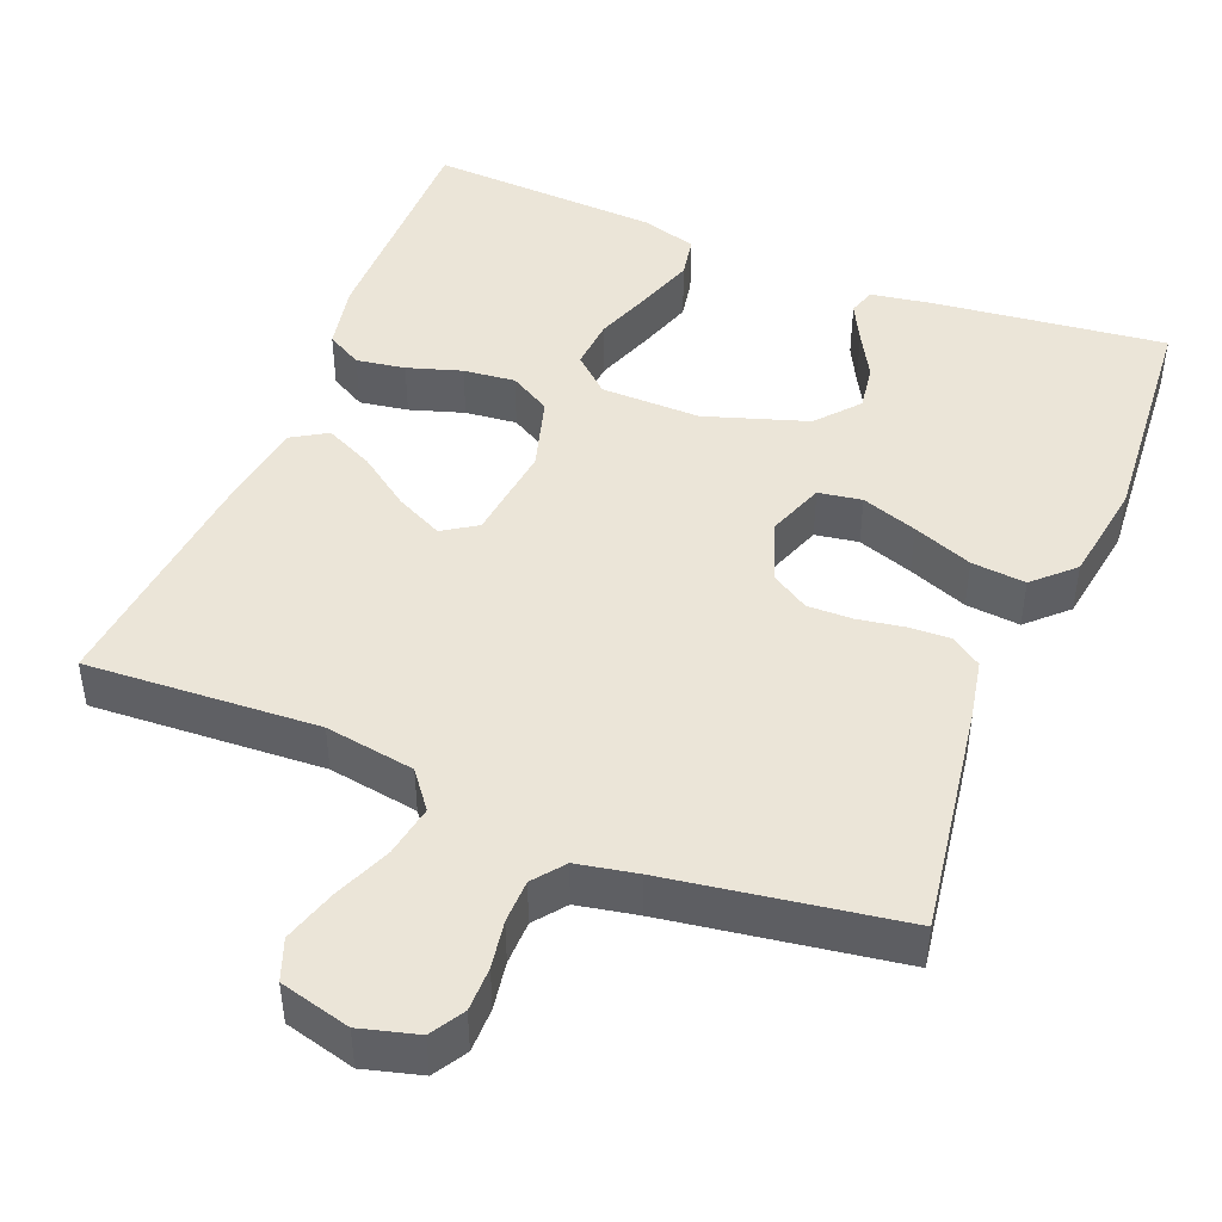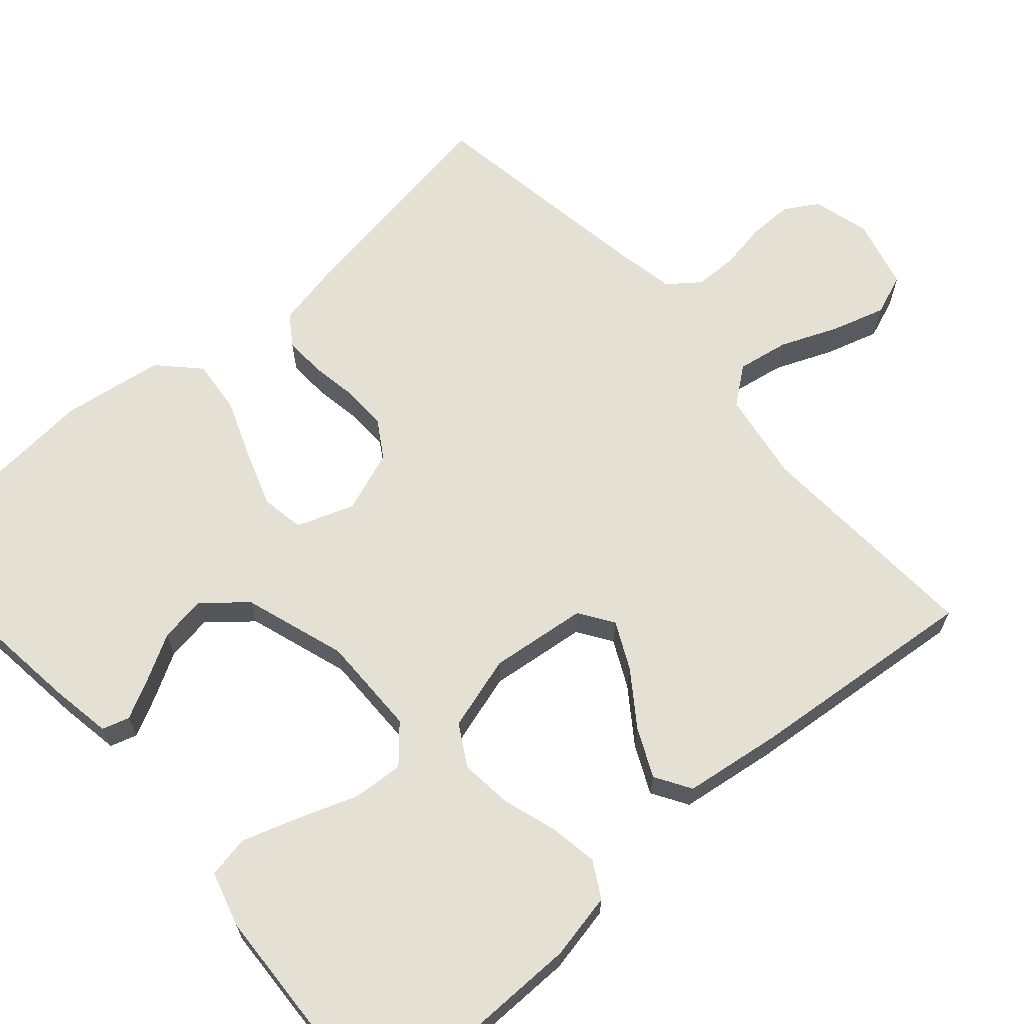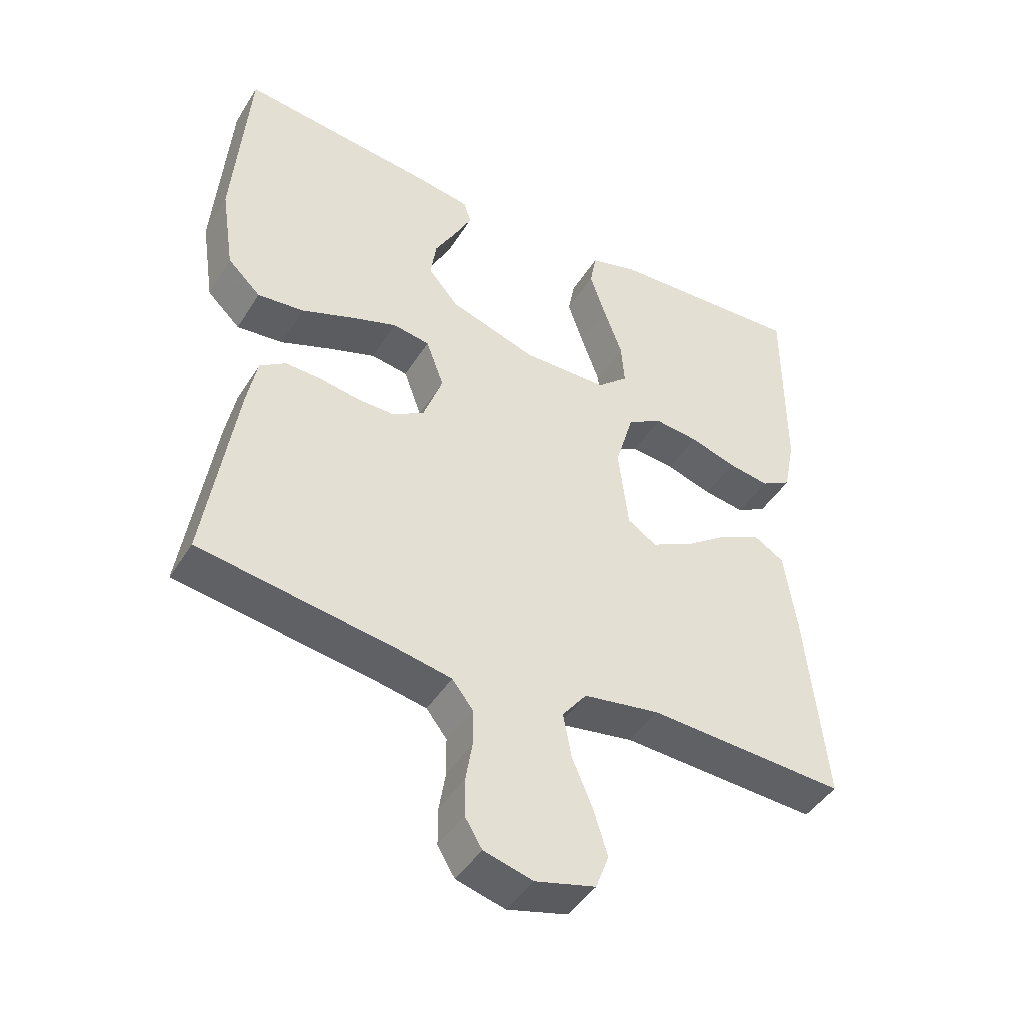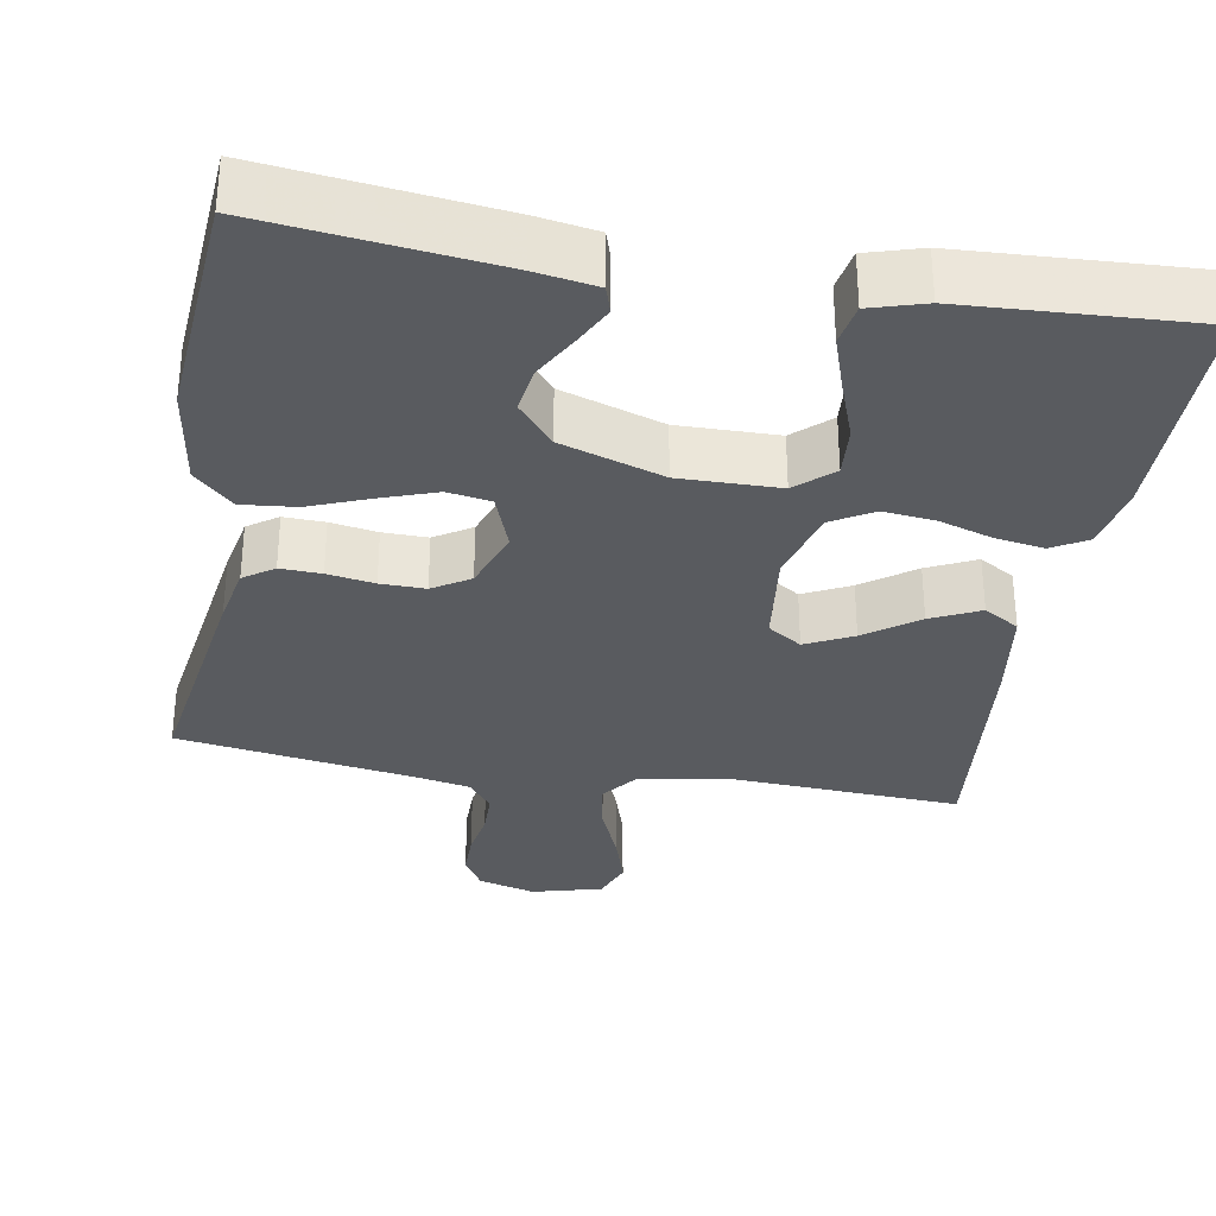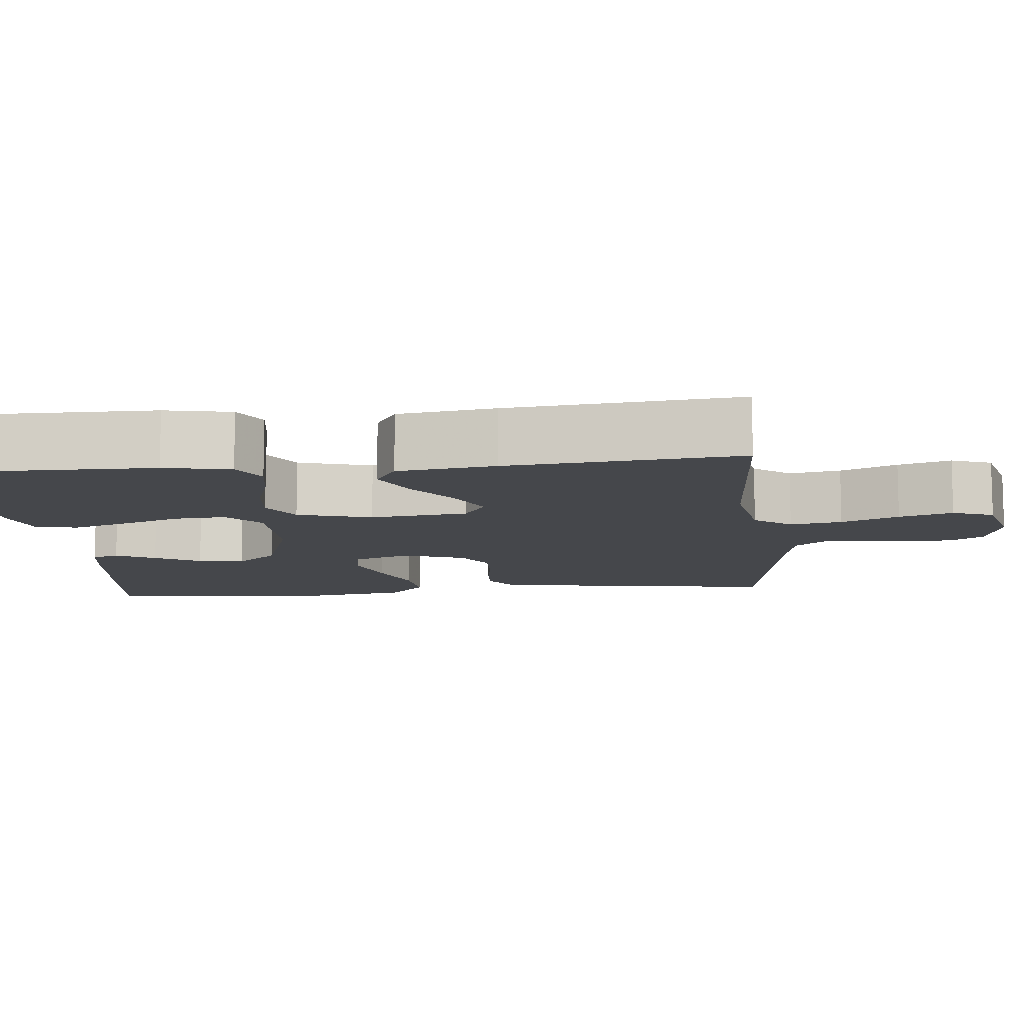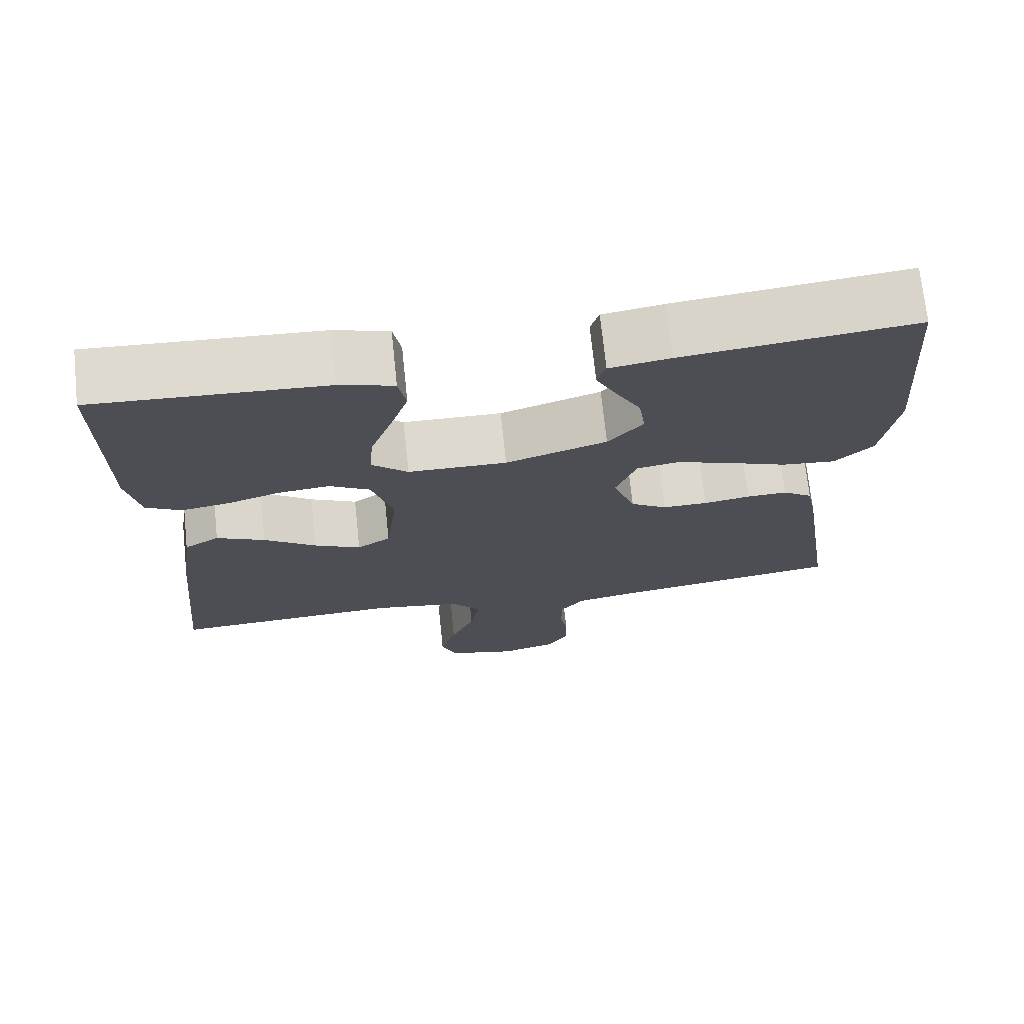
<metadata>
{"format":"obj","ext":"obj","renderer":"f3d","projection":"perspective","resolution":1024,"background":"white","views":[{"elev":45.6,"azim":-158.1,"up":"+Y"},{"elev":65.7,"azim":48.6,"up":"+Y"},{"elev":-44.8,"azim":-30.1,"up":"+Z"},{"elev":-32.6,"azim":-9.8,"up":"+Y"},{"elev":-10.6,"azim":95.7,"up":"+Y"},{"elev":71.9,"azim":174.0,"up":"+Z"}]}
</metadata>
<code>
v -0.5 0.07 0.5
v -0.2 0.07 0.465
v -0.121 0.07 0.452
v -0.11 0.07 0.417
v -0.136 0.07 0.366
v -0.169 0.07 0.307
v -0.178 0.07 0.247
v -0.132 0.07 0.193
v 0 0.07 0.15
v 0.129 0.07 0.152
v 0.176 0.07 0.194
v 0.171 0.07 0.26
v 0.143 0.07 0.337
v 0.119 0.07 0.409
v 0.129 0.07 0.463
v 0.2 0.07 0.484
v 0.5 0.07 0.5
v 0.499 0.07 0.2
v 0.482 0.07 0.114
v 0.436 0.07 0.088
v 0.373 0.07 0.098
v 0.303 0.07 0.12
v 0.236 0.07 0.127
v 0.183 0.07 0.096
v 0.155 0.07 0
v 0.17 0.07 -0.126
v 0.214 0.07 -0.155
v 0.275 0.07 -0.125
v 0.343 0.07 -0.076
v 0.406 0.07 -0.046
v 0.452 0.07 -0.074
v 0.47 0.07 -0.2
v 0.5 0.07 -0.5
v 0.2 0.07 -0.484
v 0.084 0.07 -0.503
v 0.047 0.07 -0.551
v 0.059 0.07 -0.618
v 0.09 0.07 -0.692
v 0.111 0.07 -0.761
v 0.091 0.07 -0.814
v 0 0.07 -0.838
v -0.074 0.07 -0.818
v -0.1 0.07 -0.775
v -0.1 0.07 -0.718
v -0.09 0.07 -0.657
v -0.091 0.07 -0.601
v -0.122 0.07 -0.561
v -0.2 0.07 -0.546
v -0.5 0.07 -0.5
v -0.454 0.07 -0.2
v -0.439 0.07 -0.124
v -0.4 0.07 -0.097
v -0.347 0.07 -0.099
v -0.286 0.07 -0.109
v -0.228 0.07 -0.11
v -0.18 0.07 -0.08
v -0.151 0.07 0
v -0.178 0.07 0.074
v -0.234 0.07 0.083
v -0.306 0.07 0.058
v -0.383 0.07 0.028
v -0.453 0.07 0.021
v -0.503 0.07 0.069
v -0.523 0.07 0.2
v -0.5 0 0.5
v -0.2 0 0.465
v -0.121 0 0.452
v -0.11 0 0.417
v -0.136 0 0.366
v -0.169 0 0.307
v -0.178 0 0.247
v -0.132 0 0.193
v 0 0 0.15
v 0.129 0 0.152
v 0.176 0 0.194
v 0.171 0 0.26
v 0.143 0 0.337
v 0.119 0 0.409
v 0.129 0 0.463
v 0.2 0 0.484
v 0.5 0 0.5
v 0.499 0 0.2
v 0.482 0 0.114
v 0.436 0 0.088
v 0.373 0 0.098
v 0.303 0 0.12
v 0.236 0 0.127
v 0.183 0 0.096
v 0.155 0 0
v 0.17 0 -0.126
v 0.214 0 -0.155
v 0.275 0 -0.125
v 0.343 0 -0.076
v 0.406 0 -0.046
v 0.452 0 -0.074
v 0.47 0 -0.2
v 0.5 0 -0.5
v 0.2 0 -0.484
v 0.084 0 -0.503
v 0.047 0 -0.551
v 0.059 0 -0.618
v 0.09 0 -0.692
v 0.111 0 -0.761
v 0.091 0 -0.814
v 0 0 -0.838
v -0.074 0 -0.818
v -0.1 0 -0.775
v -0.1 0 -0.718
v -0.09 0 -0.657
v -0.091 0 -0.601
v -0.122 0 -0.561
v -0.2 0 -0.546
v -0.5 0 -0.5
v -0.454 0 -0.2
v -0.439 0 -0.124
v -0.4 0 -0.097
v -0.347 0 -0.099
v -0.286 0 -0.109
v -0.228 0 -0.11
v -0.18 0 -0.08
v -0.151 0 0
v -0.178 0 0.074
v -0.234 0 0.083
v -0.306 0 0.058
v -0.383 0 0.028
v -0.453 0 0.021
v -0.503 0 0.069
v -0.523 0 0.2
f 2 3 4
f 1 2 4
f 64 1 4
f 63 64 4
f 62 63 4
f 61 62 4
f 60 61 4
f 52 53 54
f 51 52 54
f 50 51 54
f 49 50 54
f 48 49 54
f 47 48 54 55
f 46 47 55 56
f 43 44 45
f 42 43 45
f 41 42 45
f 40 41 45
f 39 40 45
f 38 39 45
f 37 38 45
f 36 37 45 46
f 46 56 57
f 36 46 57
f 35 36 57
f 32 33 34
f 31 32 34
f 30 31 34
f 29 30 34
f 28 29 34
f 27 28 34 35
f 20 21 22
f 19 20 22
f 18 19 22
f 17 18 22
f 16 17 22
f 15 16 22
f 14 15 22
f 13 14 22
f 12 13 22
f 11 12 22 23
f 10 11 23 24
f 4 5 6
f 60 4 6
f 59 60 6 7
f 35 57 58
f 27 35 58
f 26 27 58
f 25 26 58
f 24 25 58
f 10 24 58
f 9 10 58
f 8 9 58 59
f 7 8 59
f 68 67 66
f 68 66 65
f 68 65 128
f 68 128 127
f 68 127 126
f 68 126 125
f 68 125 124
f 118 117 116
f 118 116 115
f 118 115 114
f 118 114 113
f 118 113 112
f 119 118 112 111
f 120 119 111 110
f 109 108 107
f 109 107 106
f 109 106 105
f 109 105 104
f 109 104 103
f 109 103 102
f 109 102 101
f 110 109 101 100
f 121 120 110
f 121 110 100
f 121 100 99
f 98 97 96
f 98 96 95
f 98 95 94
f 98 94 93
f 98 93 92
f 99 98 92 91
f 86 85 84
f 86 84 83
f 86 83 82
f 86 82 81
f 86 81 80
f 86 80 79
f 86 79 78
f 86 78 77
f 86 77 76
f 87 86 76 75
f 88 87 75 74
f 70 69 68
f 70 68 124
f 71 70 124 123
f 122 121 99
f 122 99 91
f 122 91 90
f 122 90 89
f 122 89 88
f 122 88 74
f 122 74 73
f 123 122 73 72
f 123 72 71
f 1 65 66 2
f 2 66 67 3
f 3 67 68 4
f 4 68 69 5
f 5 69 70 6
f 6 70 71 7
f 7 71 72 8
f 8 72 73 9
f 9 73 74 10
f 10 74 75 11
f 11 75 76 12
f 12 76 77 13
f 13 77 78 14
f 14 78 79 15
f 15 79 80 16
f 16 80 81 17
f 17 81 82 18
f 18 82 83 19
f 19 83 84 20
f 20 84 85 21
f 21 85 86 22
f 22 86 87 23
f 23 87 88 24
f 24 88 89 25
f 25 89 90 26
f 26 90 91 27
f 27 91 92 28
f 28 92 93 29
f 29 93 94 30
f 30 94 95 31
f 31 95 96 32
f 32 96 97 33
f 33 97 98 34
f 34 98 99 35
f 35 99 100 36
f 36 100 101 37
f 37 101 102 38
f 38 102 103 39
f 39 103 104 40
f 40 104 105 41
f 41 105 106 42
f 42 106 107 43
f 43 107 108 44
f 44 108 109 45
f 45 109 110 46
f 46 110 111 47
f 47 111 112 48
f 48 112 113 49
f 49 113 114 50
f 50 114 115 51
f 51 115 116 52
f 52 116 117 53
f 53 117 118 54
f 54 118 119 55
f 55 119 120 56
f 56 120 121 57
f 57 121 122 58
f 58 122 123 59
f 59 123 124 60
f 60 124 125 61
f 61 125 126 62
f 62 126 127 63
f 63 127 128 64
f 64 128 65 1

</code>
